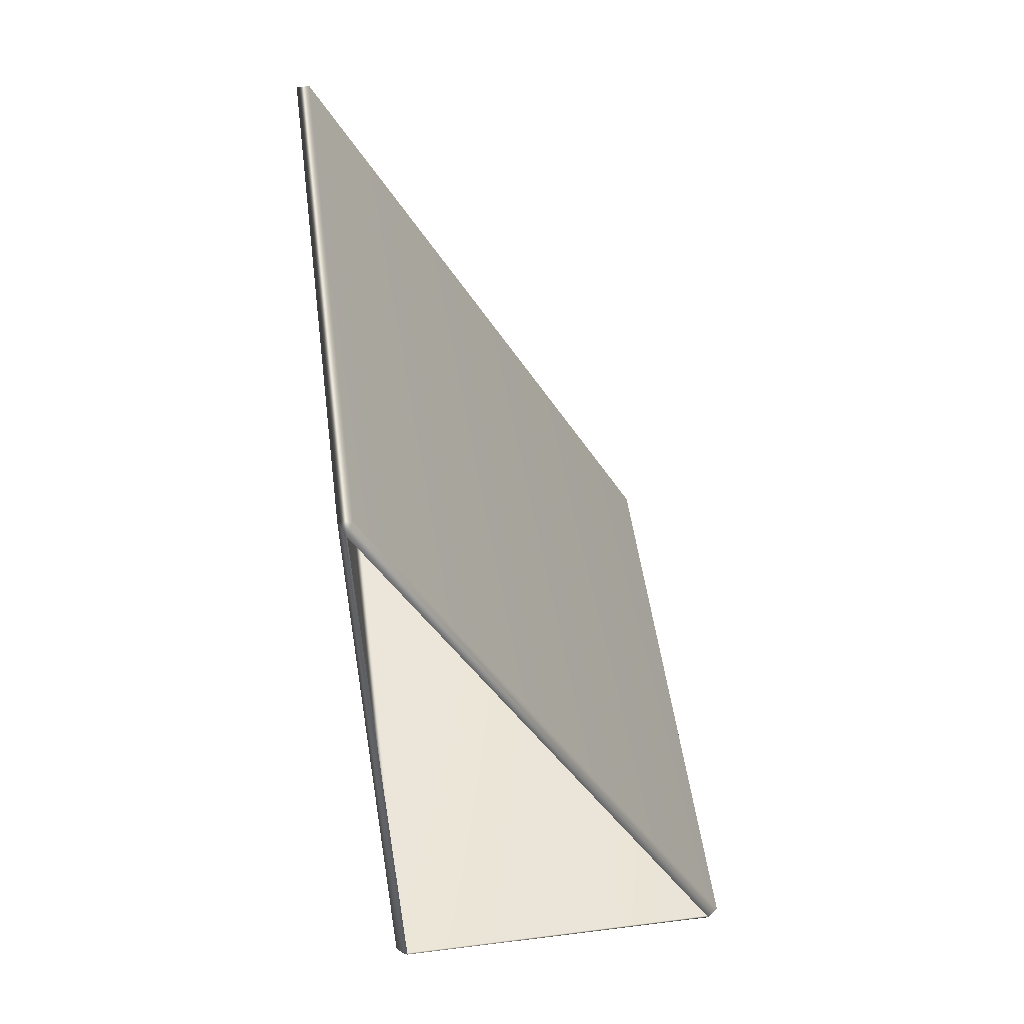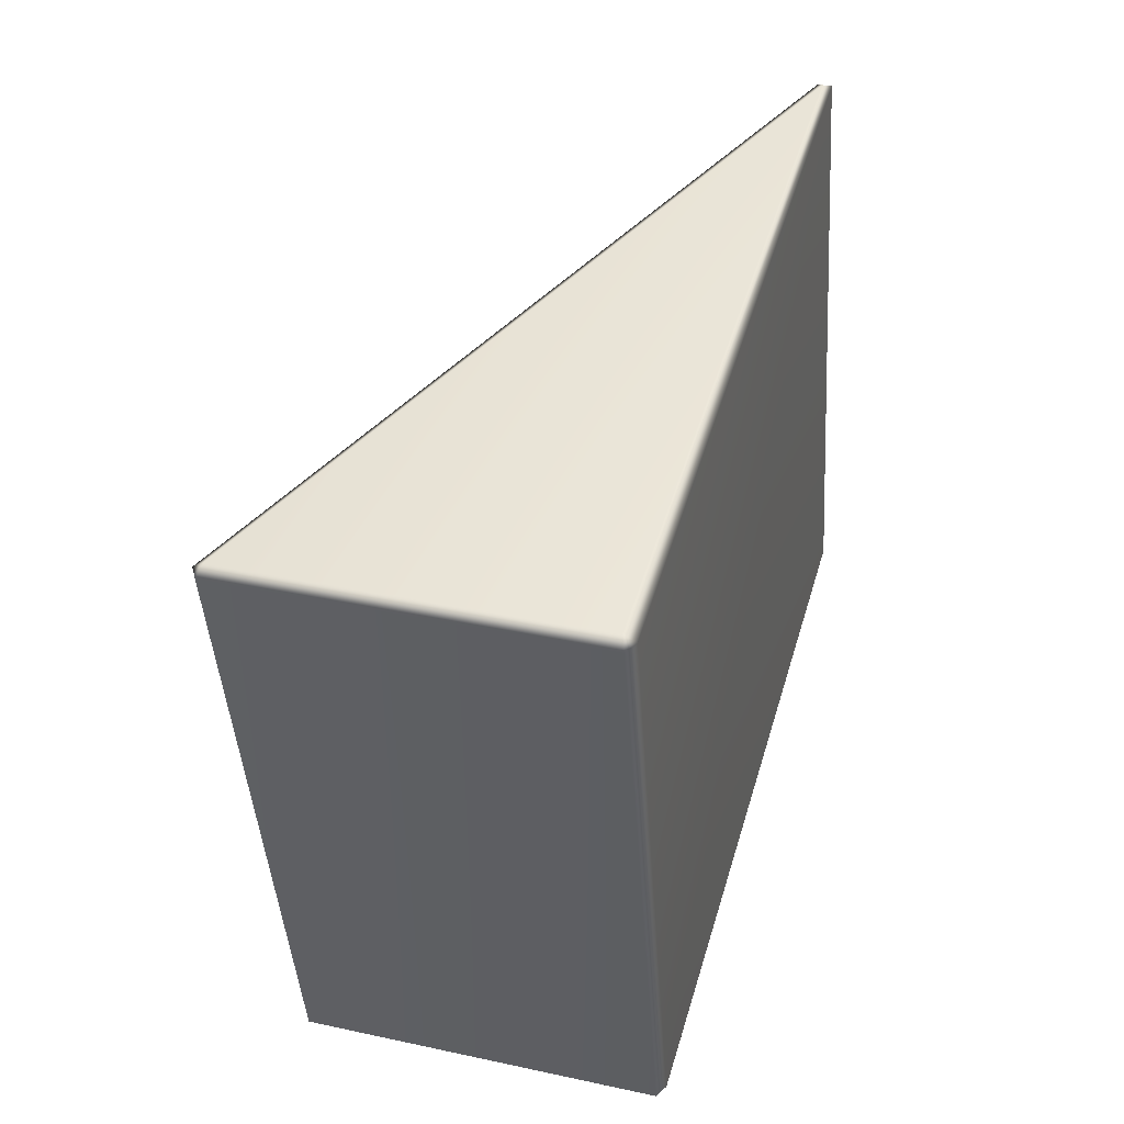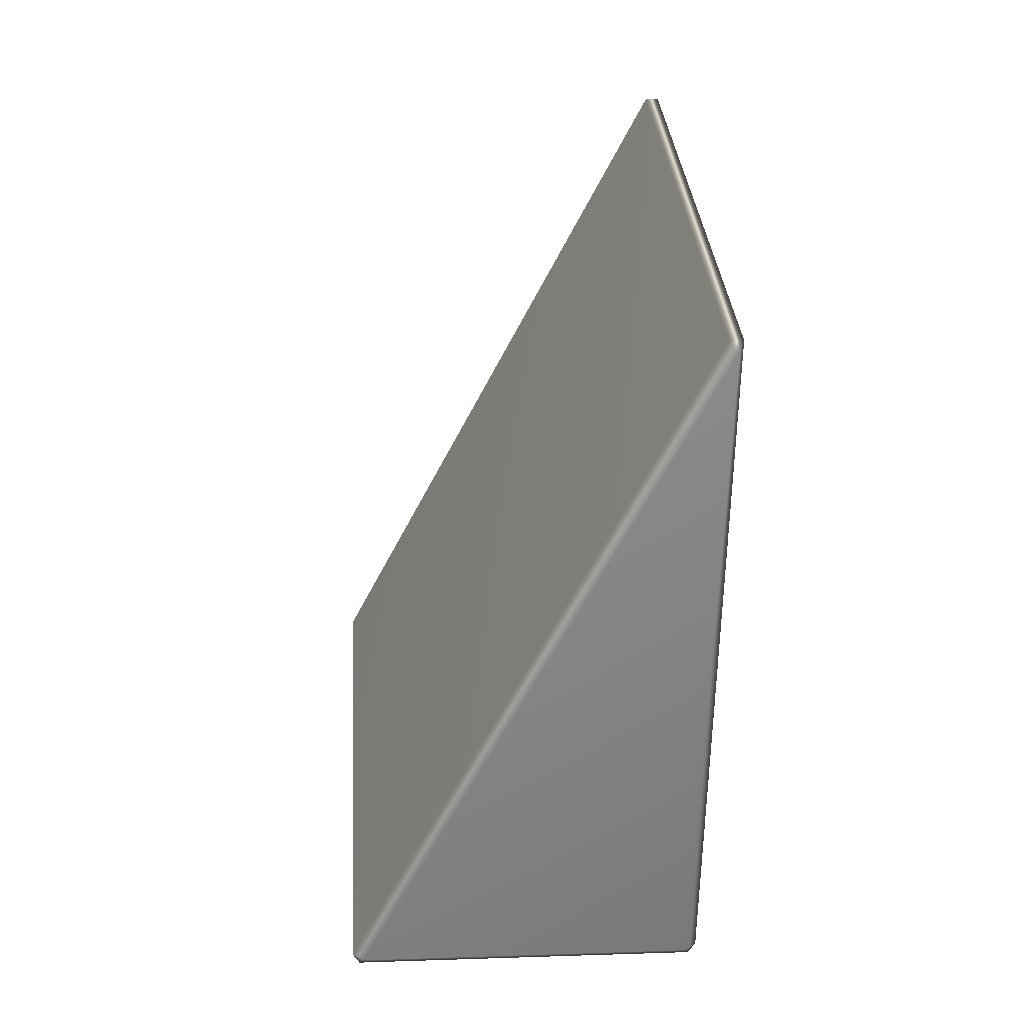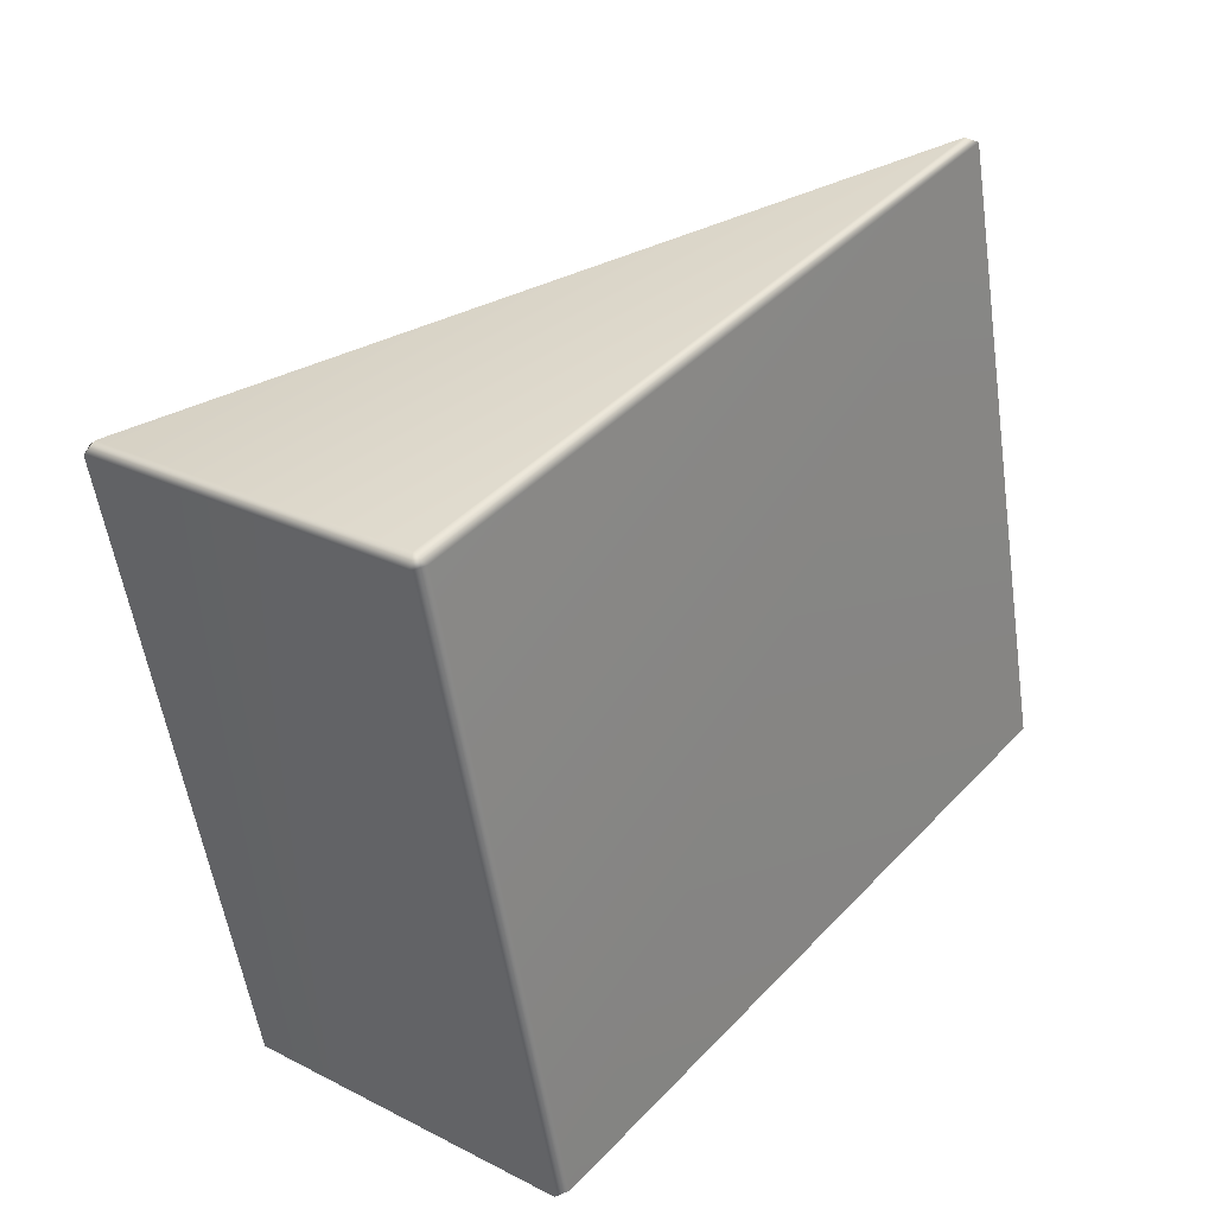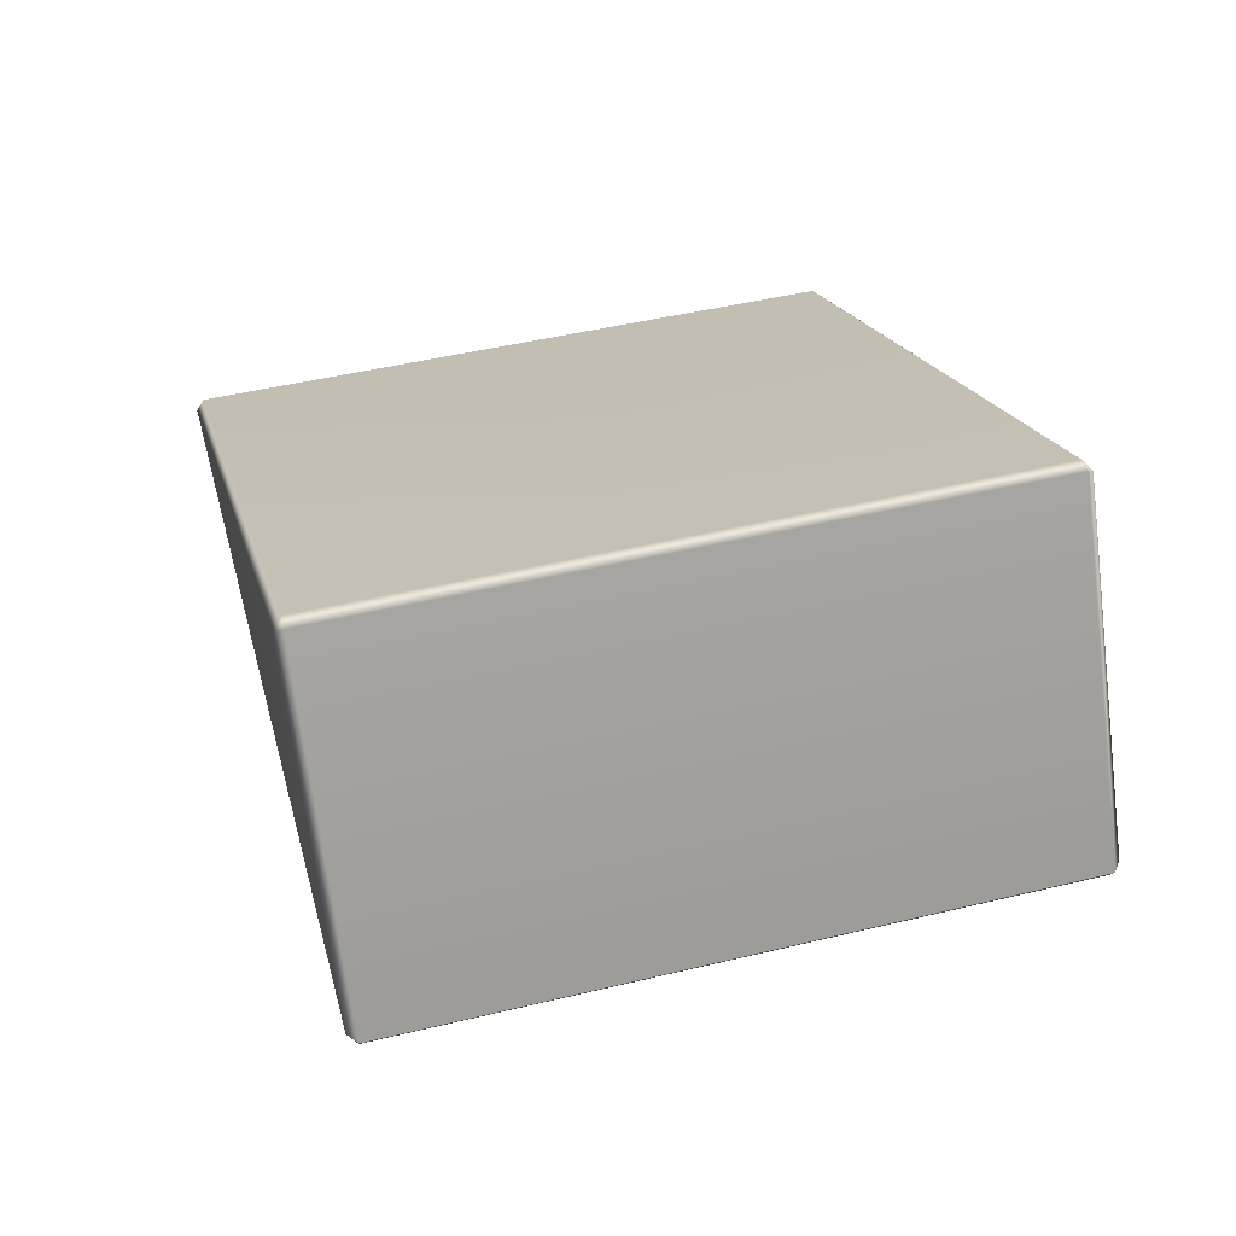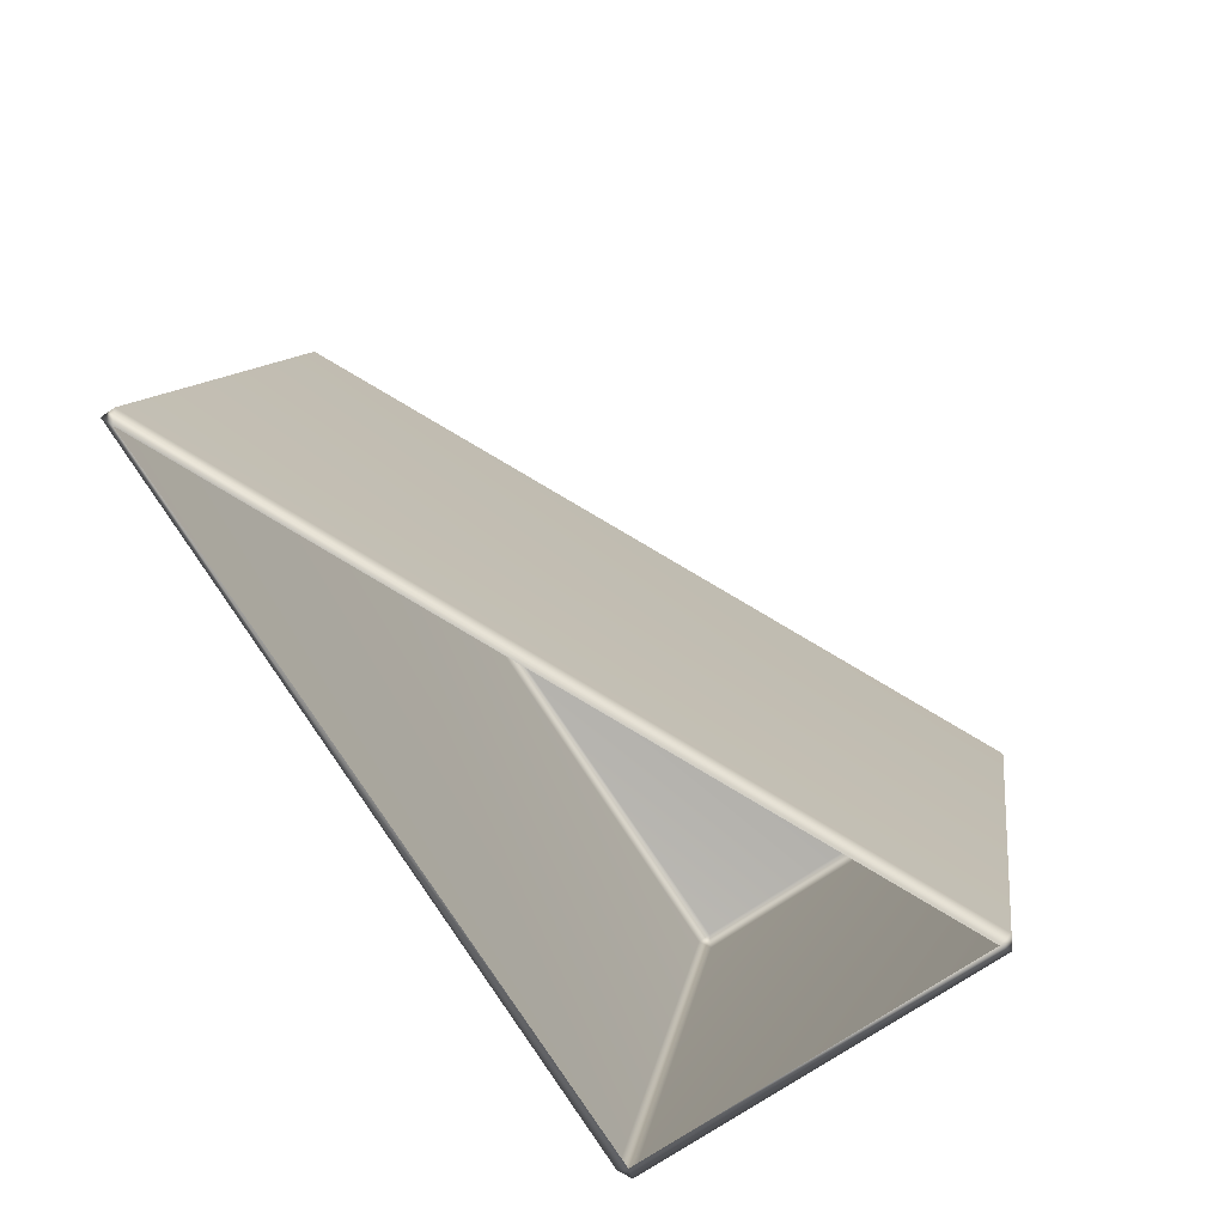
<metadata>
{"format":"obj","ext":"obj","renderer":"f3d","projection":"perspective","resolution":1024,"background":"white","views":[{"elev":60.7,"azim":-7.3,"up":"+Z"},{"elev":34.2,"azim":-163.7,"up":"+Y"},{"elev":17.0,"azim":176.3,"up":"+Z"},{"elev":24.5,"azim":-140.2,"up":"+Y"},{"elev":-70.3,"azim":-82.8,"up":"+Z"},{"elev":-69.6,"azim":34.8,"up":"+Y"}]}
</metadata>
<code>
g LM4_PrismObstacle_02
v -40.9 -8.589e-05 -8.589e-05
v -42.81 0.888 3.74
v -42.77 0.9487 3.788
v -40.83 0.04929 -0.004756
v -40.83 3.461 -0.8148
v -40.87 3.447 -0.8795
v -40.87 0.03394 -0.06948
v -40.9 -8.589e-05 -8.589e-05
v -42.77 4.364 2.98
v -42.85 0.9487 3.788
v -42.85 4.364 2.98
v -42.81 0.888 3.74
v -40.87 0.03394 -0.06948
v -42.77 -8.589e-05 -8.589e-05
v -40.9 -8.589e-05 -8.589e-05
v -42.79 0.03261 -0.06948
v -42.79 3.445 -0.8795
v -40.87 3.447 -0.8795
v -42.83 3.461 -0.8148
v -42.83 0.04929 -0.004756
v -42.77 -8.589e-05 -8.589e-05
v -40.9 3.507 -0.8321
v -40.83 3.461 -0.8148
v -42.77 3.507 -0.8321
v -42.83 3.461 -0.8148
v -42.85 4.364 2.98
v -42.81 4.395 2.908
v -42.77 4.364 2.98
v -42.83 0.04929 -0.004756
v -42.81 0.888 3.74
v -42.77 -8.589e-05 -8.589e-05
v -42.85 0.9487 3.788
v -42.85 4.364 2.98
v -42.83 3.461 -0.8148
g LM4_PrismObstacle_02_0
f 3 2 1
f 4 3 1
f 4 5 3
f 6 5 4
f 7 6 4
f 7 4 8
f 5 9 3
f 10 3 9
f 11 10 9
f 3 10 12
f 15 14 13
f 14 16 13
f 16 17 13
f 17 18 13
f 19 17 16
f 20 19 16
f 16 21 20
f 18 17 22
f 18 22 23
f 17 24 22
f 17 25 24
f 25 26 24
f 22 27 23
f 24 27 22
f 26 27 24
f 27 28 23
f 27 26 28
f 31 30 29
f 30 32 29
f 32 33 29
f 33 34 29

</code>
